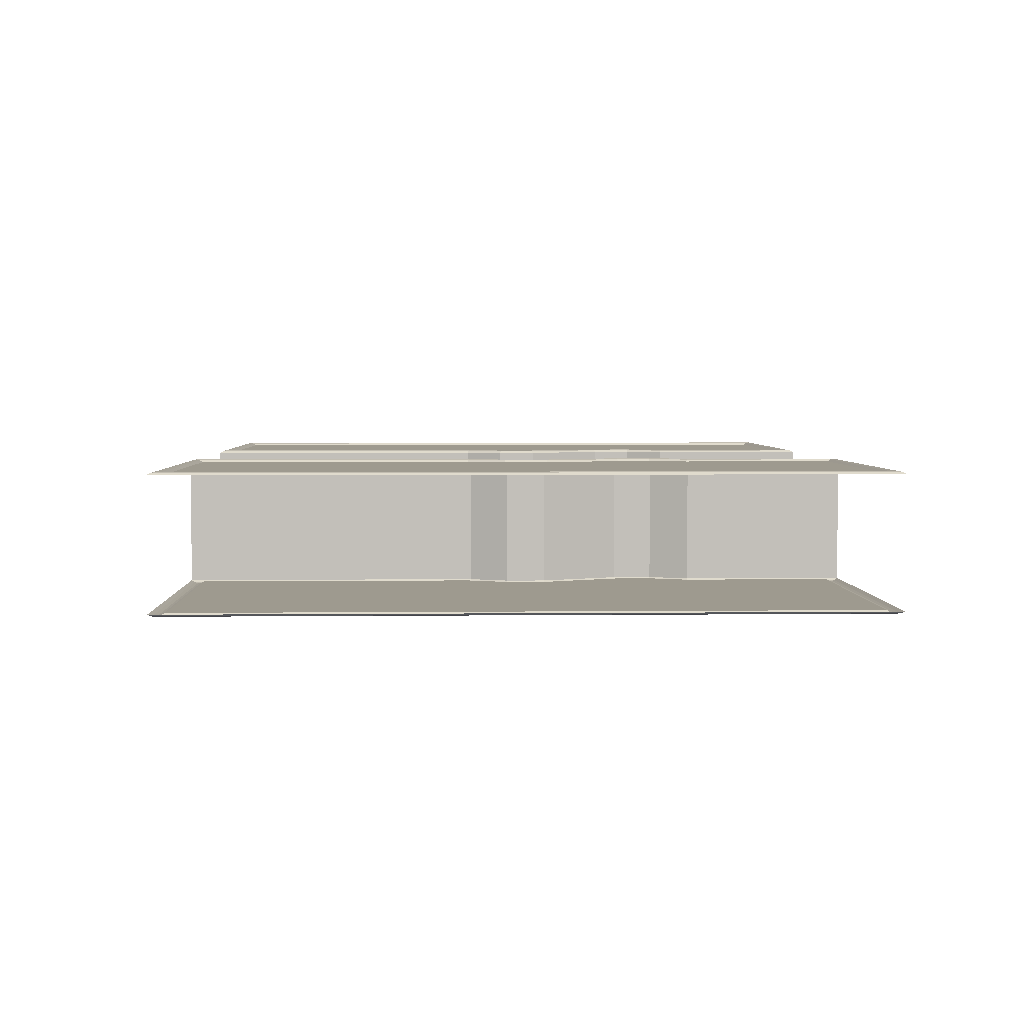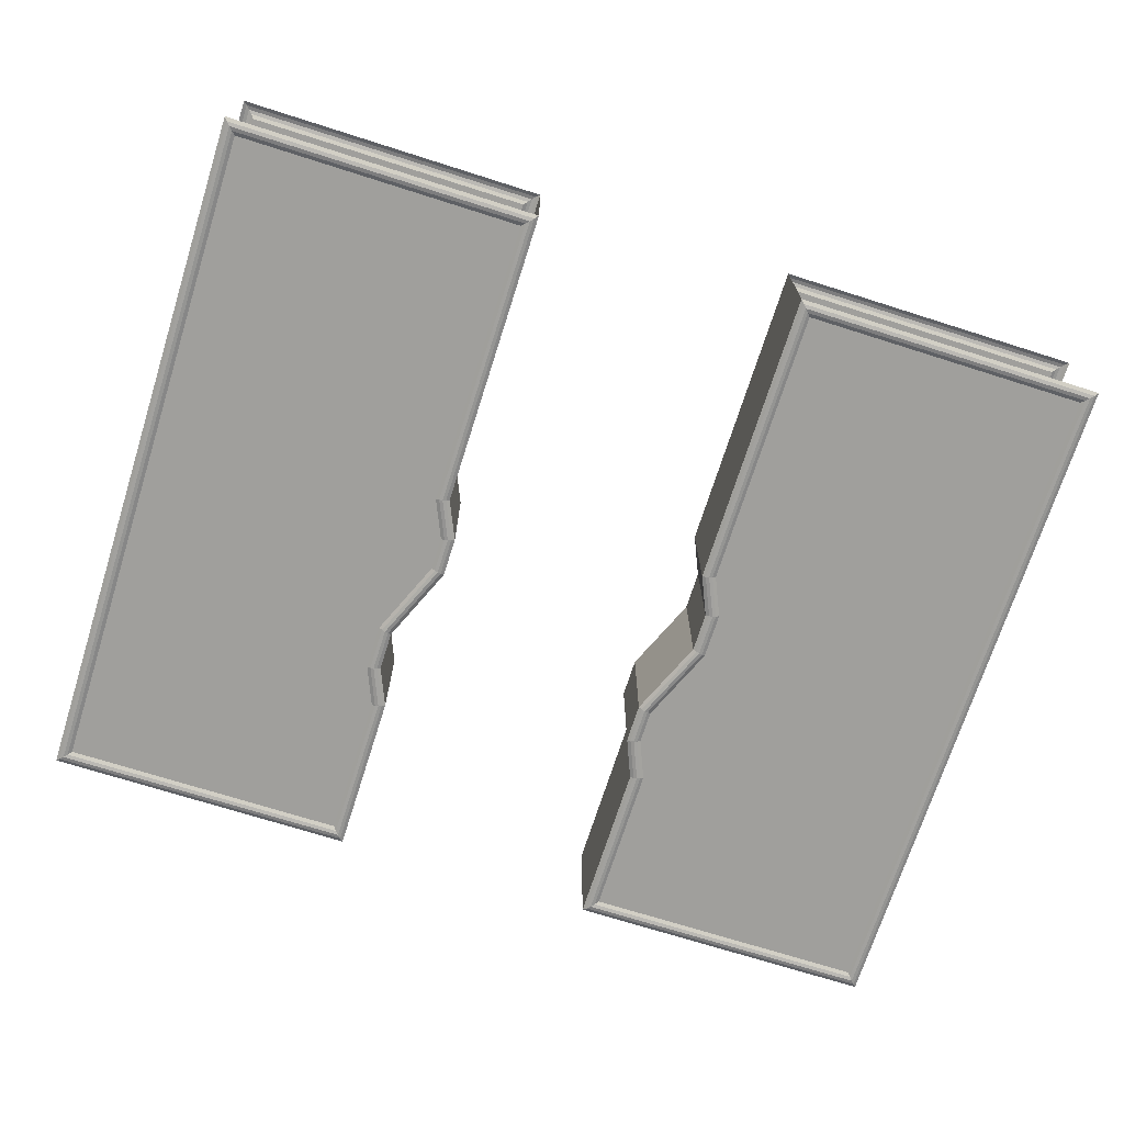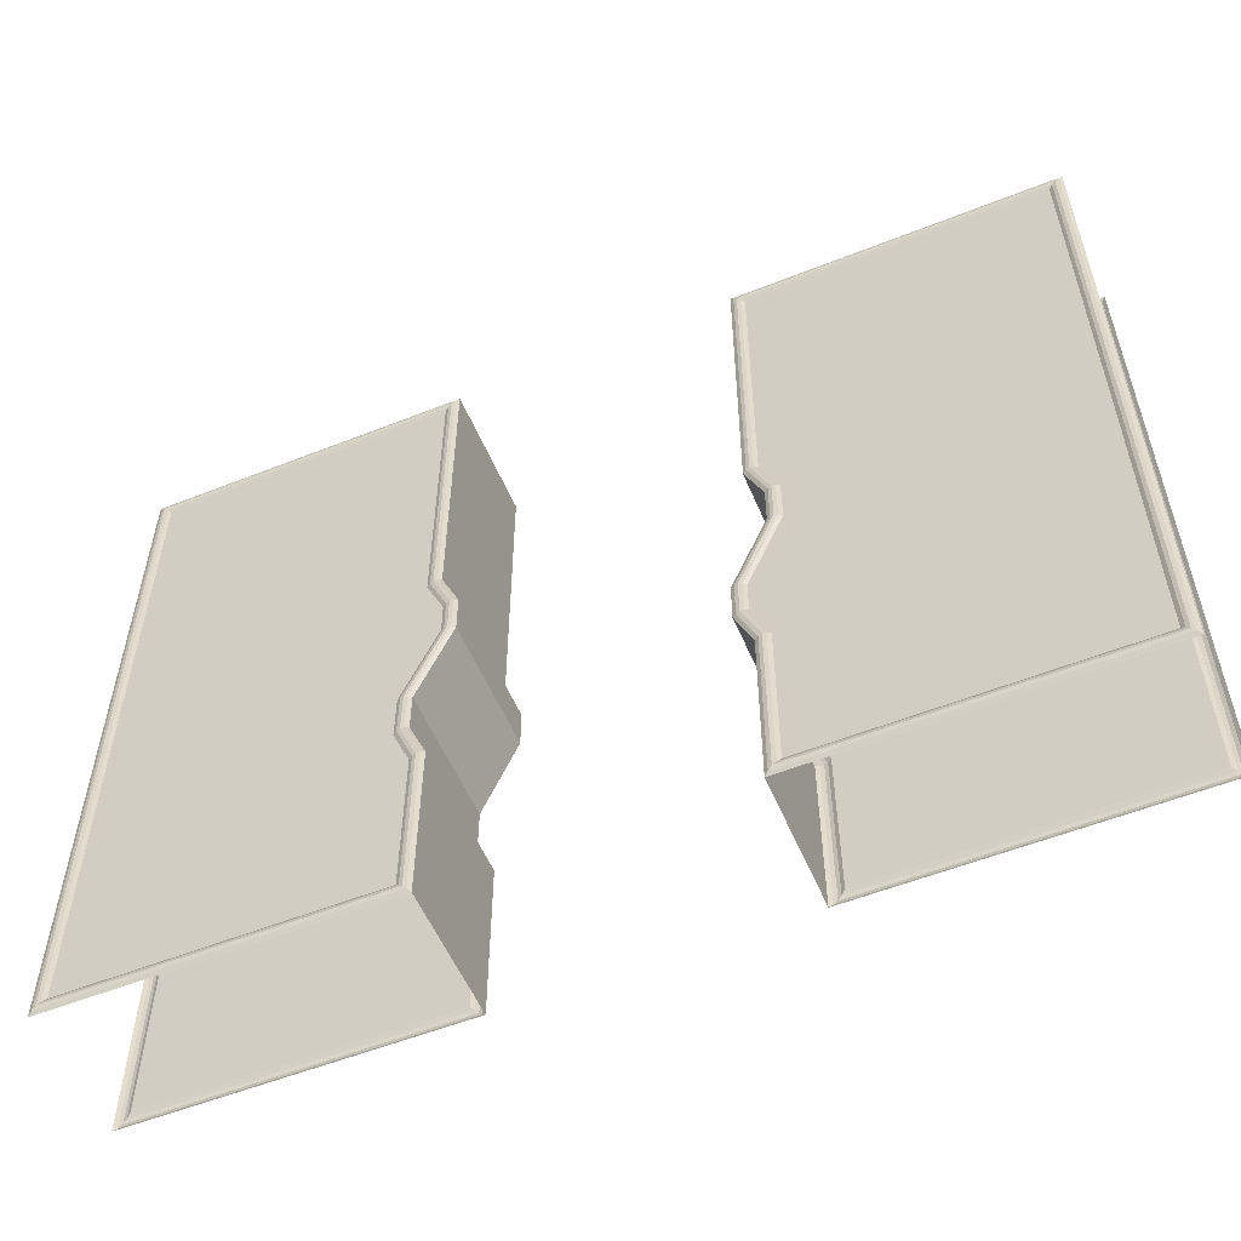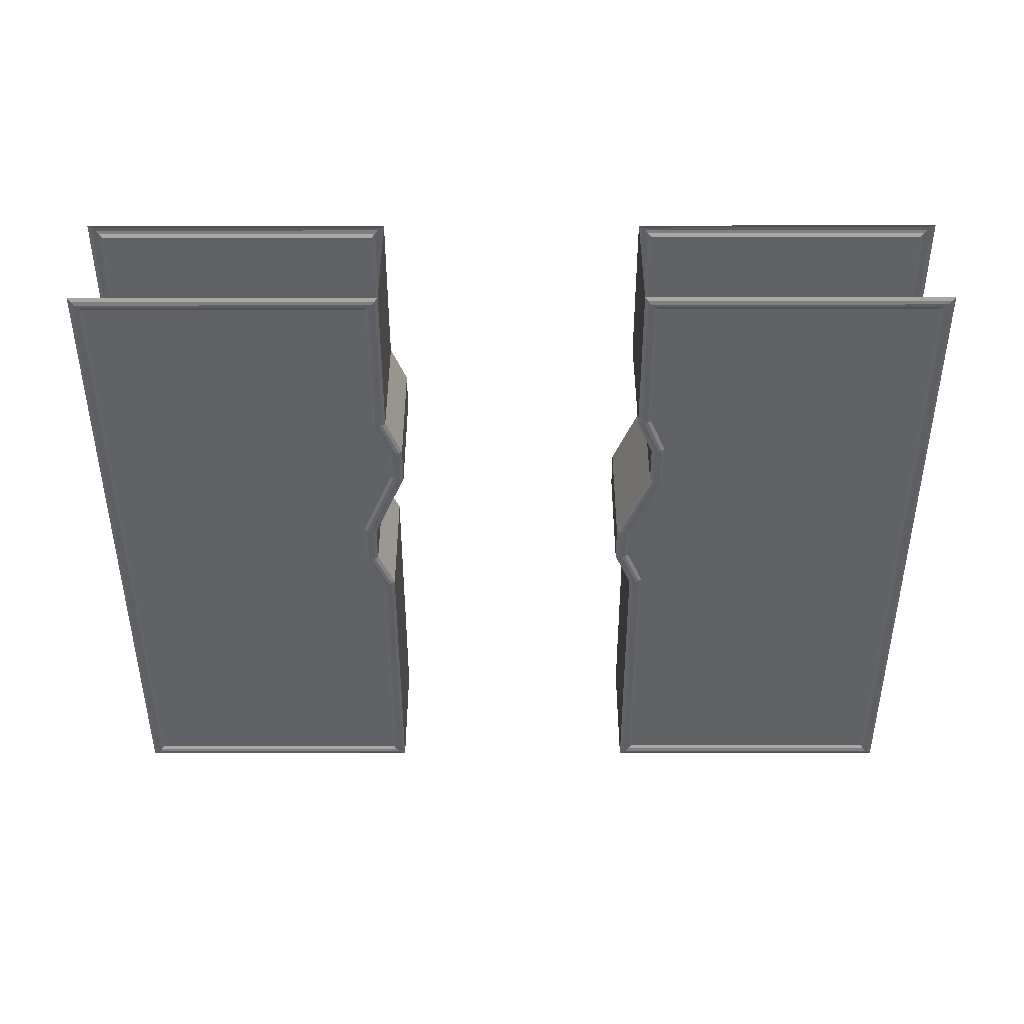
<metadata>
{"format":"obj","ext":"obj","renderer":"f3d","projection":"perspective","resolution":1024,"background":"white","views":[{"elev":3.8,"azim":-92.0,"up":"+Z"},{"elev":-71.2,"azim":162.4,"up":"+Z"},{"elev":-55.3,"azim":-157.3,"up":"+Y"},{"elev":-47.6,"azim":0.1,"up":"+Z"}]}
</metadata>
<code>
o Door.Left_Cube.007
v 0.7971 5.488 0.6516
v 0.7971 3.315 0.6516
v 2.94 3.383 0.6516
v 0.669 3.021 0.6516
v 2.94 3.089 0.6516
v 0.669 2.775 0.6516
v 2.94 2.413 0.6516
v 0.9193 2.187 0.6516
v 2.94 2.119 0.6516
v 0.9193 1.845 0.6516
v 2.94 0.45 0.6516
v 0.7971 1.55 0.6516
v 0.7971 0.45 0.6516
v 0.7971 5.488 -0.3078
v 2.94 5.488 -0.3078
v 2.94 3.383 -0.3078
v 2.94 3.089 -0.3078
v 0.669 3.021 -0.3078
v 0.7971 3.315 -0.3078
v 2.94 2.413 -0.3078
v 0.669 2.775 -0.3078
v 2.94 2.119 -0.3078
v 0.9193 2.187 -0.3078
v 2.94 0.45 -0.3078
v 0.9193 1.845 -0.3078
v 0.7971 1.55 -0.3078
v 2.94 5.488 0.6516
v 0.7971 0.45 -0.3078
v 0.6949 3.34 -0.3078
v 0.6949 3.34 0.6516
v 0.6949 5.598 0.6516
v 0.5668 3.045 -0.3078
v 0.5668 3.045 0.6516
v 0.5668 2.751 -0.3078
v 0.5668 2.751 0.6516
v 0.8171 2.162 -0.3078
v 0.8171 2.162 0.6516
v 0.8171 1.868 -0.3078
v 0.8171 1.868 0.6516
v 0.6949 1.574 -0.3078
v 0.6949 1.574 0.6516
v 0.6949 0.34 -0.3078
v 0.6949 0.34 0.6516
v 0.6949 5.598 -0.3078
v 0.7714 5.515 0.666
v 0.7714 3.321 0.666
v 2.966 3.372 0.666
v 2.966 3.078 0.666
v 2.966 2.424 0.666
v 2.966 2.13 0.666
v 2.966 0.4223 0.666
v 0.7714 0.4223 0.666
v 0.6432 3.027 0.666
v 0.6432 2.769 0.666
v 0.8935 2.181 0.666
v 0.8935 1.851 0.666
v 0.7714 1.556 0.666
v 2.966 5.515 0.666
v 0.5925 3.039 0.666
v 0.7207 3.334 0.666
v 0.7207 0.3677 0.666
v 0.7207 1.568 0.666
v 0.8428 1.862 0.666
v 0.8428 2.169 0.666
v 0.5925 2.757 0.666
v 3.017 0.3677 0.666
v 3.042 0.34 0.6516
v 3.042 2.162 0.6516
v 3.017 2.152 0.666
v 3.042 2.457 0.6516
v 3.017 3.056 0.666
v 3.017 2.446 0.666
v 3.017 3.351 0.666
v 3.042 3.045 0.6516
v 0.7207 5.57 0.666
v 3.017 5.57 0.666
v 3.042 3.34 0.6516
v 3.042 5.598 0.6516
v 0.746 3.328 0.6718
v 0.746 5.543 0.6718
v 0.746 0.395 0.6718
v 0.746 1.562 0.6718
v 0.8682 1.856 0.6718
v 0.8682 2.175 0.6718
v 0.6179 2.763 0.6718
v 0.6179 3.033 0.6718
v 2.991 0.395 0.6718
v 2.991 2.141 0.6718
v 2.991 2.435 0.6718
v 2.991 3.067 0.6718
v 2.991 3.362 0.6718
v 2.991 5.543 0.6718
v 0.7714 3.321 -0.3221
v 2.966 3.372 -0.3221
v 2.966 3.078 -0.3221
v 2.966 2.424 -0.3221
v 2.966 2.13 -0.3221
v 0.7714 0.4223 -0.3221
v 0.6432 2.769 -0.3221
v 0.8935 2.181 -0.3221
v 0.8935 1.851 -0.3221
v 0.7714 1.556 -0.3221
v 2.966 5.515 -0.3221
v 0.7207 3.334 -0.3221
v 0.5925 3.039 -0.3221
v 0.7207 1.568 -0.3221
v 0.7207 0.3677 -0.3221
v 0.8428 1.862 -0.3221
v 0.8428 2.169 -0.3221
v 0.5925 2.757 -0.3221
v 3.017 0.3677 -0.3221
v 3.017 2.152 -0.3221
v 3.042 2.162 -0.3078
v 3.017 2.446 -0.3221
v 3.042 2.457 -0.3078
v 3.017 3.056 -0.3221
v 3.042 3.045 -0.3078
v 3.017 3.351 -0.3221
v 0.7207 5.57 -0.3221
v 3.042 3.34 -0.3078
v 3.017 5.57 -0.3221
v 3.042 5.598 -0.3078
v 0.746 5.543 -0.328
v 0.746 3.328 -0.328
v 0.7714 5.515 -0.3221
v 0.746 0.395 -0.328
v 0.746 1.562 -0.328
v 0.8682 1.856 -0.328
v 0.8682 2.175 -0.328
v 0.6179 2.763 -0.328
v 0.6179 3.033 -0.328
v 0.6432 3.027 -0.3221
v 2.991 0.395 -0.328
v 2.966 0.4223 -0.3221
v 2.991 2.141 -0.328
v 2.991 2.435 -0.328
v 2.991 3.067 -0.328
v 2.991 3.362 -0.328
v 2.991 5.543 -0.328
v 3.042 0.34 -0.3078
f 1 2 3
f 2 4 5
f 6 7 5
f 8 9 7
f 10 11 9
f 12 13 11
f 14 15 16
f 17 18 19
f 17 20 21
f 20 22 23
f 22 24 25
f 26 25 24
f 1 3 27
f 2 5 3
f 6 5 4
f 8 7 6
f 10 9 8
f 12 11 10
f 14 16 19
f 17 19 16
f 17 21 18
f 20 23 21
f 22 25 23
f 26 24 28
f 29 30 31
f 32 33 30
f 34 35 33
f 36 37 35
f 38 39 37
f 40 41 39
f 42 43 41
f 29 31 44
f 32 30 29
f 34 33 32
f 36 35 34
f 38 37 36
f 40 39 38
f 42 41 40
f 1 45 46
f 27 3 47
f 3 5 48
f 5 7 49
f 9 50 49
f 11 51 50
f 11 13 52
f 4 53 54
f 6 54 55
f 10 8 55
f 12 10 56
f 13 12 57
f 1 27 58
f 59 60 30
f 61 62 41
f 62 63 39
f 63 64 37
f 65 35 37
f 59 33 35
f 4 2 46
f 66 67 68
f 69 68 70
f 71 72 70
f 73 71 74
f 75 31 30
f 76 73 77
f 75 76 78
f 66 61 43
f 60 79 80
f 79 46 45
f 62 61 81
f 82 81 52
f 63 62 82
f 83 82 57
f 64 63 83
f 84 83 56
f 64 84 85
f 84 55 54
f 65 85 86
f 85 54 53
f 60 59 86
f 79 86 53
f 66 87 81
f 81 87 51
f 69 88 87
f 88 50 51
f 72 89 88
f 89 49 50
f 72 71 90
f 89 90 48
f 71 73 91
f 90 91 47
f 73 76 92
f 91 92 58
f 76 75 80
f 92 80 45
f 14 19 93
f 94 16 15
f 95 17 16
f 96 20 17
f 22 20 96
f 24 22 97
f 98 28 24
f 18 21 99
f 21 23 100
f 100 23 25
f 101 25 26
f 102 26 28
f 103 15 14
f 29 104 105
f 40 106 107
f 38 108 106
f 36 109 108
f 110 109 36
f 105 110 34
f 93 19 18
f 111 112 113
f 112 114 115
f 115 114 116
f 117 116 118
f 119 104 29
f 120 118 121
f 122 121 119
f 42 107 111
f 104 119 123
f 124 123 125
f 126 107 106
f 98 126 127
f 127 106 108
f 102 127 128
f 128 108 109
f 101 128 129
f 109 110 130
f 129 130 99
f 110 105 131
f 130 131 132
f 131 105 104
f 132 131 124
f 133 111 107
f 134 133 126
f 112 111 133
f 135 133 134
f 114 112 135
f 136 135 97
f 137 116 114
f 95 137 136
f 138 118 116
f 94 138 137
f 139 121 118
f 103 139 138
f 123 119 121
f 125 123 139
f 1 46 2
f 27 47 58
f 3 48 47
f 5 49 48
f 9 49 7
f 11 50 9
f 11 52 51
f 4 54 6
f 6 55 8
f 10 55 56
f 12 56 57
f 13 57 52
f 1 58 45
f 59 30 33
f 61 41 43
f 62 39 41
f 63 37 39
f 65 37 64
f 59 35 65
f 4 46 53
f 66 68 69
f 69 70 72
f 71 70 74
f 73 74 77
f 75 30 60
f 76 77 78
f 75 78 31
f 66 43 67
f 60 80 75
f 79 45 80
f 62 81 82
f 82 52 57
f 63 82 83
f 83 57 56
f 64 83 84
f 84 56 55
f 64 85 65
f 84 54 85
f 65 86 59
f 85 53 86
f 60 86 79
f 79 53 46
f 66 81 61
f 81 51 52
f 69 87 66
f 88 51 87
f 72 88 69
f 89 50 88
f 72 90 89
f 89 48 49
f 71 91 90
f 90 47 48
f 73 92 91
f 91 58 47
f 76 80 92
f 92 45 58
f 14 93 125
f 94 15 103
f 95 16 94
f 96 17 95
f 22 96 97
f 24 97 134
f 98 24 134
f 18 99 132
f 21 100 99
f 100 25 101
f 101 26 102
f 102 28 98
f 103 14 125
f 29 105 32
f 40 107 42
f 38 106 40
f 36 108 38
f 110 36 34
f 105 34 32
f 93 18 132
f 111 113 140
f 112 115 113
f 115 116 117
f 117 118 120
f 119 29 44
f 120 121 122
f 122 119 44
f 42 111 140
f 104 123 124
f 124 125 93
f 126 106 127
f 98 127 102
f 127 108 128
f 102 128 101
f 128 109 129
f 101 129 100
f 109 130 129
f 129 99 100
f 110 131 130
f 130 132 99
f 131 104 124
f 132 124 93
f 133 107 126
f 134 126 98
f 112 133 135
f 135 134 97
f 114 135 136
f 136 97 96
f 137 114 136
f 95 136 96
f 138 116 137
f 94 137 95
f 139 118 138
f 103 138 94
f 123 121 139
f 125 139 103
o Door.Right_Cube.006
v -3.568 5.488 0.6516
v -3.568 2.793 0.6516
v -1.425 3.364 0.6516
v -3.568 2.499 0.6516
v -1.553 3.07 0.6516
v -1.553 2.728 0.6516
v -3.568 1.826 0.6516
v -3.568 1.532 0.6516
v -1.303 2.138 0.6516
v -1.425 1.597 0.6516
v -3.568 0.45 0.6516
v -1.425 0.45 0.6516
v -3.568 5.488 -0.3078
v -1.425 5.488 -0.3078
v -1.425 3.364 -0.3078
v -1.553 3.07 -0.3078
v -3.568 2.499 -0.3078
v -3.568 2.793 -0.3078
v -1.553 2.728 -0.3078
v -3.568 1.826 -0.3078
v -1.303 2.138 -0.3078
v -3.568 1.532 -0.3078
v -1.303 1.892 -0.3078
v -1.425 1.597 -0.3078
v -1.425 0.45 -0.3078
v -3.568 0.45 -0.3078
v -1.425 5.488 0.6516
v -1.303 1.892 0.6516
v -1.323 3.34 -0.3078
v -1.323 3.34 0.6516
v -1.323 5.598 0.6516
v -1.451 3.045 -0.3078
v -1.451 3.045 0.6516
v -1.451 2.751 -0.3078
v -1.451 2.751 0.6516
v -1.201 2.162 -0.3078
v -1.201 2.162 0.6516
v -1.201 1.868 -0.3078
v -1.201 1.868 0.6516
v -1.323 1.574 -0.3078
v -1.323 1.574 0.6516
v -1.323 0.34 -0.3078
v -1.323 0.34 0.6516
v -1.323 5.598 -0.3078
v -3.594 0.4223 0.666
v -3.594 2.783 0.666
v -3.594 2.488 0.666
v -3.594 1.837 0.666
v -1.527 2.734 0.666
v -1.527 3.064 0.666
v -1.277 2.144 0.666
v -1.277 1.886 0.666
v -1.399 1.591 0.666
v -1.399 0.4223 0.666
v -1.399 3.358 0.666
v -3.644 5.57 0.666
v -1.349 5.57 0.666
v -3.594 5.515 0.666
v -1.349 0.3677 0.666
v -1.226 1.874 0.666
v -1.349 1.58 0.666
v -1.226 2.156 0.666
v -1.477 2.745 0.666
v -1.349 3.346 0.666
v -1.477 3.052 0.666
v -3.67 5.598 0.6516
v -3.67 2.751 0.6516
v -1.399 5.515 0.666
v -3.644 0.3677 0.666
v -3.644 1.563 0.666
v -3.67 1.574 0.6516
v -3.644 1.858 0.666
v -3.67 1.868 0.6516
v -3.644 2.467 0.666
v -3.67 2.457 0.6516
v -3.644 2.762 0.666
v -3.67 0.34 0.6516
v -3.594 1.542 0.666
v -1.374 5.543 0.6718
v -1.374 3.352 0.6718
v -1.374 1.586 0.6718
v -1.374 0.395 0.6718
v -1.252 1.88 0.6718
v -1.252 2.15 0.6718
v -1.502 2.739 0.6718
v -1.502 3.058 0.6718
v -3.619 5.543 0.6718
v -3.619 1.553 0.6718
v -3.619 1.847 0.6718
v -3.619 2.478 0.6718
v -3.619 2.772 0.6718
v -3.619 0.395 0.6718
v -3.594 0.4223 -0.3221
v -3.594 2.488 -0.3221
v -3.594 1.837 -0.3221
v -1.527 3.064 -0.3221
v -1.527 2.734 -0.3221
v -1.277 1.886 -0.3221
v -1.399 1.591 -0.3221
v -1.399 3.358 -0.3221
v -1.349 5.57 -0.3221
v -3.644 5.57 -0.3221
v -3.594 2.783 -0.3221
v -1.349 0.3677 -0.3221
v -1.349 1.58 -0.3221
v -1.226 1.874 -0.3221
v -1.226 2.156 -0.3221
v -1.477 2.745 -0.3221
v -1.477 3.052 -0.3221
v -1.349 3.346 -0.3221
v -3.644 2.762 -0.3221
v -3.67 2.751 -0.3078
v -1.399 5.515 -0.3221
v -3.67 1.574 -0.3078
v -3.644 1.563 -0.3221
v -3.644 0.3677 -0.3221
v -3.67 1.868 -0.3078
v -3.644 1.858 -0.3221
v -3.67 2.457 -0.3078
v -3.644 2.467 -0.3221
v -3.67 0.34 -0.3078
v -3.594 1.542 -0.3221
v -1.374 5.543 -0.328
v -1.374 3.352 -0.328
v -1.374 0.395 -0.328
v -1.374 1.586 -0.328
v -1.399 0.4223 -0.3221
v -1.252 1.88 -0.328
v -1.252 2.15 -0.328
v -1.277 2.144 -0.3221
v -1.502 2.739 -0.328
v -1.502 3.058 -0.328
v -3.619 5.543 -0.328
v -3.619 1.553 -0.328
v -3.619 1.847 -0.328
v -3.619 2.478 -0.328
v -3.619 2.772 -0.328
v -3.594 5.515 -0.3221
v -3.619 0.395 -0.328
v -3.67 5.598 -0.3078
f 141 142 143
f 142 144 145
f 146 145 144
f 147 148 149
f 149 148 150
f 148 151 152
f 153 154 155
f 156 157 158
f 159 160 157
f 161 162 160
f 161 163 164
f 165 166 162
f 141 143 167
f 142 145 143
f 146 144 147
f 147 149 146
f 149 150 168
f 148 152 150
f 153 155 158
f 156 158 155
f 159 157 156
f 161 160 159
f 161 164 162
f 165 162 164
f 169 170 171
f 172 173 170
f 174 175 173
f 176 177 175
f 178 179 177
f 180 181 179
f 182 183 181
f 169 171 184
f 172 170 169
f 174 173 172
f 176 175 174
f 178 177 176
f 180 179 178
f 182 181 180
f 152 151 185
f 142 186 187
f 147 144 187
f 148 147 188
f 146 189 190
f 149 191 189
f 149 168 192
f 168 150 193
f 152 194 193
f 167 143 195
f 143 145 190
f 196 197 171
f 141 198 186
f 199 183 181
f 200 201 181
f 202 200 179
f 202 177 175
f 203 175 173
f 204 205 173
f 197 204 170
f 196 206 207
f 141 167 208
f 209 210 211
f 210 212 213
f 212 214 215
f 216 207 215
f 199 209 217
f 151 148 218
f 204 197 219
f 220 219 208
f 201 221 222
f 221 193 194
f 201 200 223
f 221 223 192
f 200 202 224
f 223 224 191
f 203 225 224
f 225 189 191
f 205 226 225
f 226 190 189
f 205 204 220
f 226 220 195
f 196 227 219
f 227 198 208
f 212 210 228
f 229 228 218
f 214 212 229
f 230 229 188
f 214 230 231
f 230 187 186
f 216 231 227
f 231 186 198
f 209 199 222
f 232 222 194
f 210 209 232
f 228 232 185
f 233 166 165
f 158 157 234
f 234 157 160
f 235 160 162
f 159 156 236
f 161 159 237
f 238 163 161
f 239 164 163
f 165 164 239
f 240 155 154
f 236 156 155
f 184 241 242
f 153 158 243
f 244 245 180
f 180 245 246
f 178 246 247
f 247 248 174
f 248 249 172
f 172 249 250
f 169 250 241
f 242 251 252
f 253 154 153
f 254 255 256
f 257 258 255
f 259 260 258
f 251 260 259
f 261 256 244
f 262 162 166
f 263 241 250
f 253 263 264
f 245 244 265
f 266 265 267
f 268 246 245
f 238 268 266
f 269 247 246
f 270 269 268
f 248 247 269
f 271 269 270
f 249 248 271
f 272 271 237
f 264 250 249
f 240 264 272
f 242 241 263
f 273 263 253
f 274 255 258
f 262 274 275
f 258 260 276
f 235 275 276
f 260 251 277
f 276 277 243
f 251 242 273
f 277 273 278
f 265 244 256
f 267 265 279
f 279 256 255
f 233 279 274
f 152 185 194
f 142 187 144
f 147 187 188
f 148 188 218
f 146 190 145
f 149 189 146
f 149 192 191
f 168 193 192
f 152 193 150
f 167 195 208
f 143 190 195
f 196 171 206
f 141 186 142
f 199 181 201
f 200 181 179
f 202 179 177
f 202 175 203
f 203 173 205
f 204 173 170
f 197 170 171
f 196 207 216
f 141 208 198
f 209 211 217
f 210 213 211
f 212 215 213
f 216 215 214
f 199 217 183
f 151 218 185
f 204 219 220
f 220 208 195
f 201 222 199
f 221 194 222
f 201 223 221
f 221 192 193
f 200 224 223
f 223 191 192
f 203 224 202
f 225 191 224
f 205 225 203
f 226 189 225
f 205 220 226
f 226 195 190
f 196 219 197
f 227 208 219
f 212 228 229
f 229 218 188
f 214 229 230
f 230 188 187
f 214 231 216
f 230 186 231
f 216 227 196
f 231 198 227
f 209 222 232
f 232 194 185
f 210 232 228
f 228 185 218
f 233 165 267
f 158 234 243
f 234 160 235
f 235 162 262
f 159 236 237
f 161 237 270
f 238 161 270
f 239 163 238
f 165 239 267
f 240 154 253
f 236 155 240
f 184 242 280
f 153 243 278
f 244 180 182
f 180 246 178
f 178 247 176
f 247 174 176
f 248 172 174
f 172 250 169
f 169 241 184
f 242 252 280
f 253 153 278
f 254 256 261
f 257 255 254
f 259 258 257
f 251 259 252
f 261 244 182
f 262 166 233
f 263 250 264
f 253 264 240
f 245 265 266
f 266 267 239
f 268 245 266
f 238 266 239
f 269 246 268
f 270 268 238
f 248 269 271
f 271 270 237
f 249 271 272
f 272 237 236
f 264 249 272
f 240 272 236
f 242 263 273
f 273 253 278
f 274 258 275
f 262 275 235
f 258 276 275
f 235 276 234
f 260 277 276
f 276 243 234
f 251 273 277
f 277 278 243
f 265 256 279
f 267 279 233
f 279 255 274
f 233 274 262

</code>
